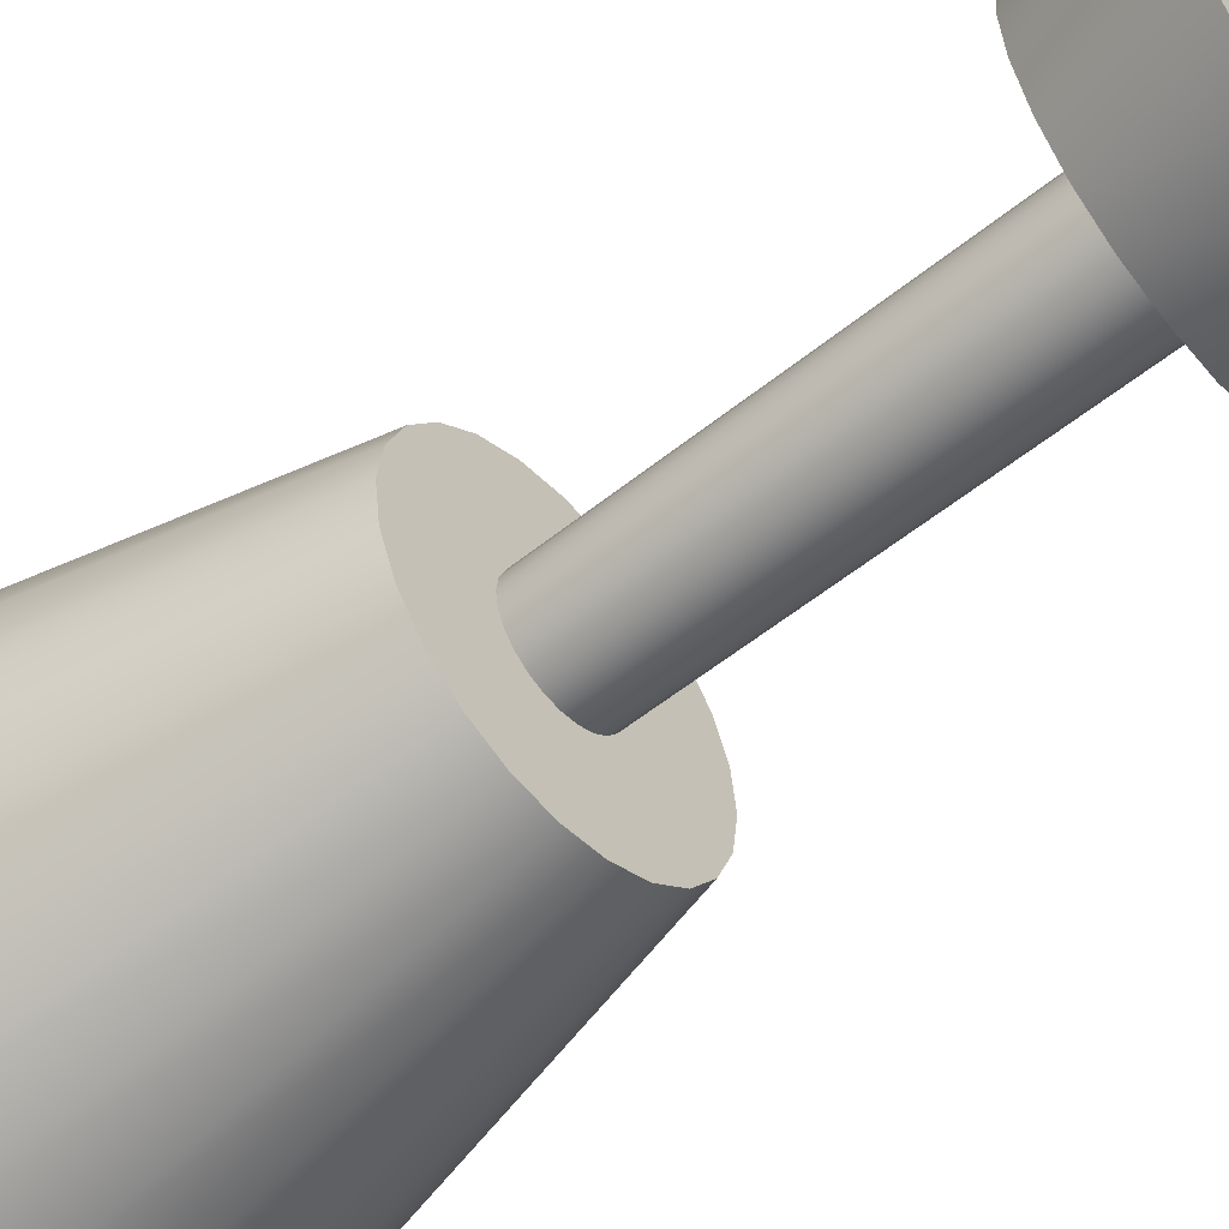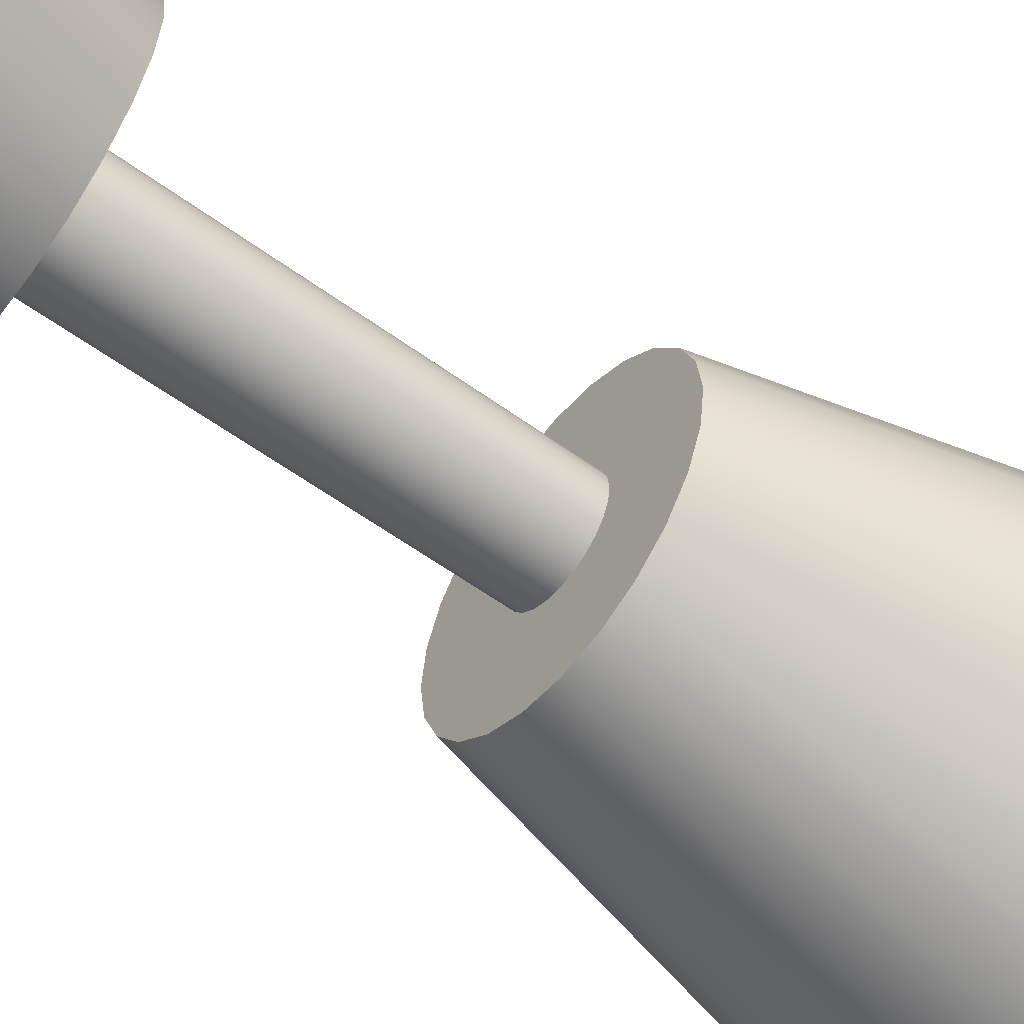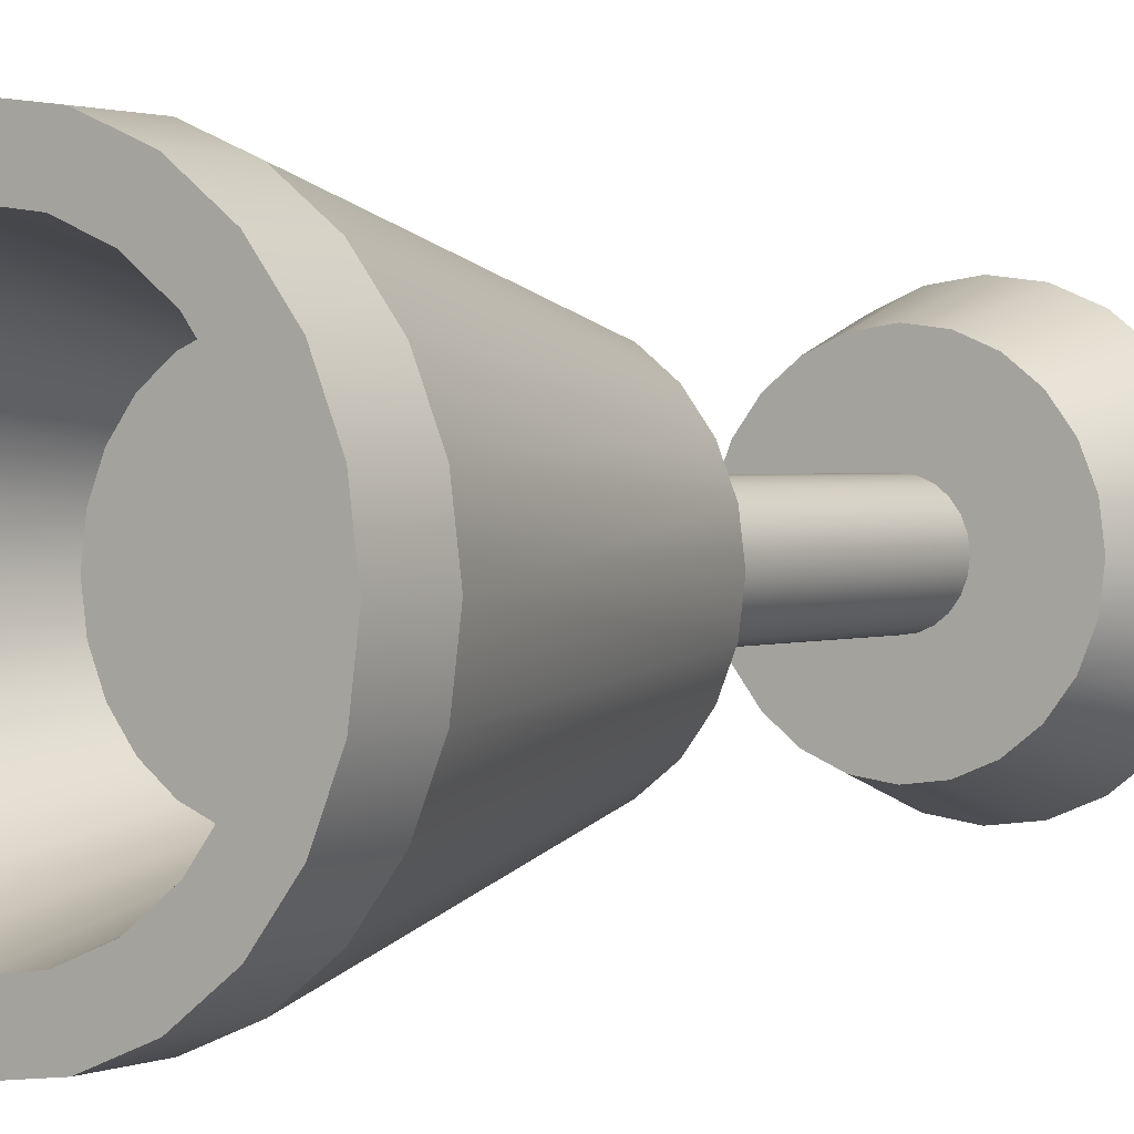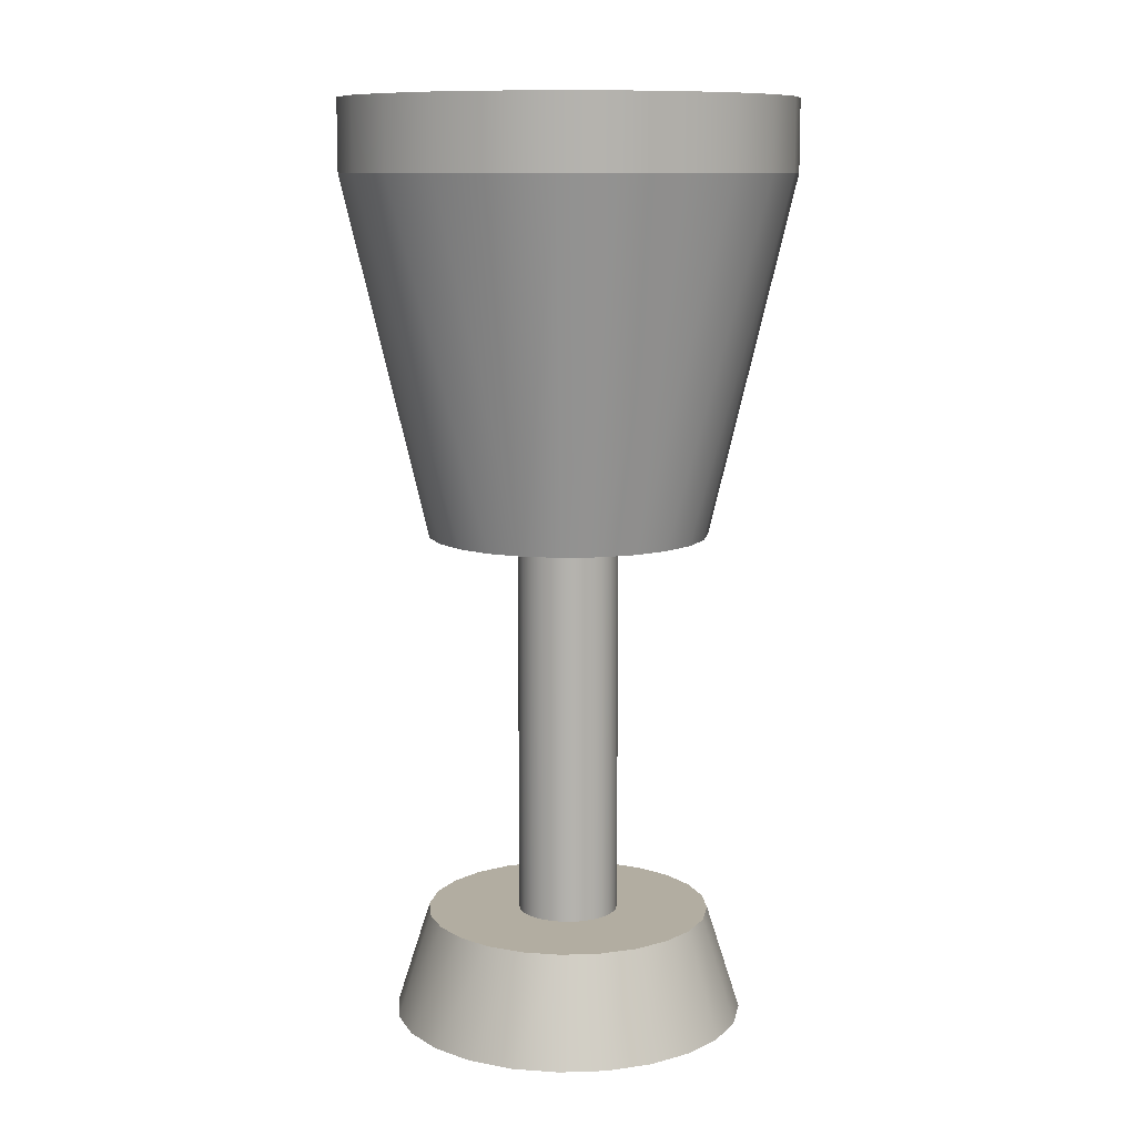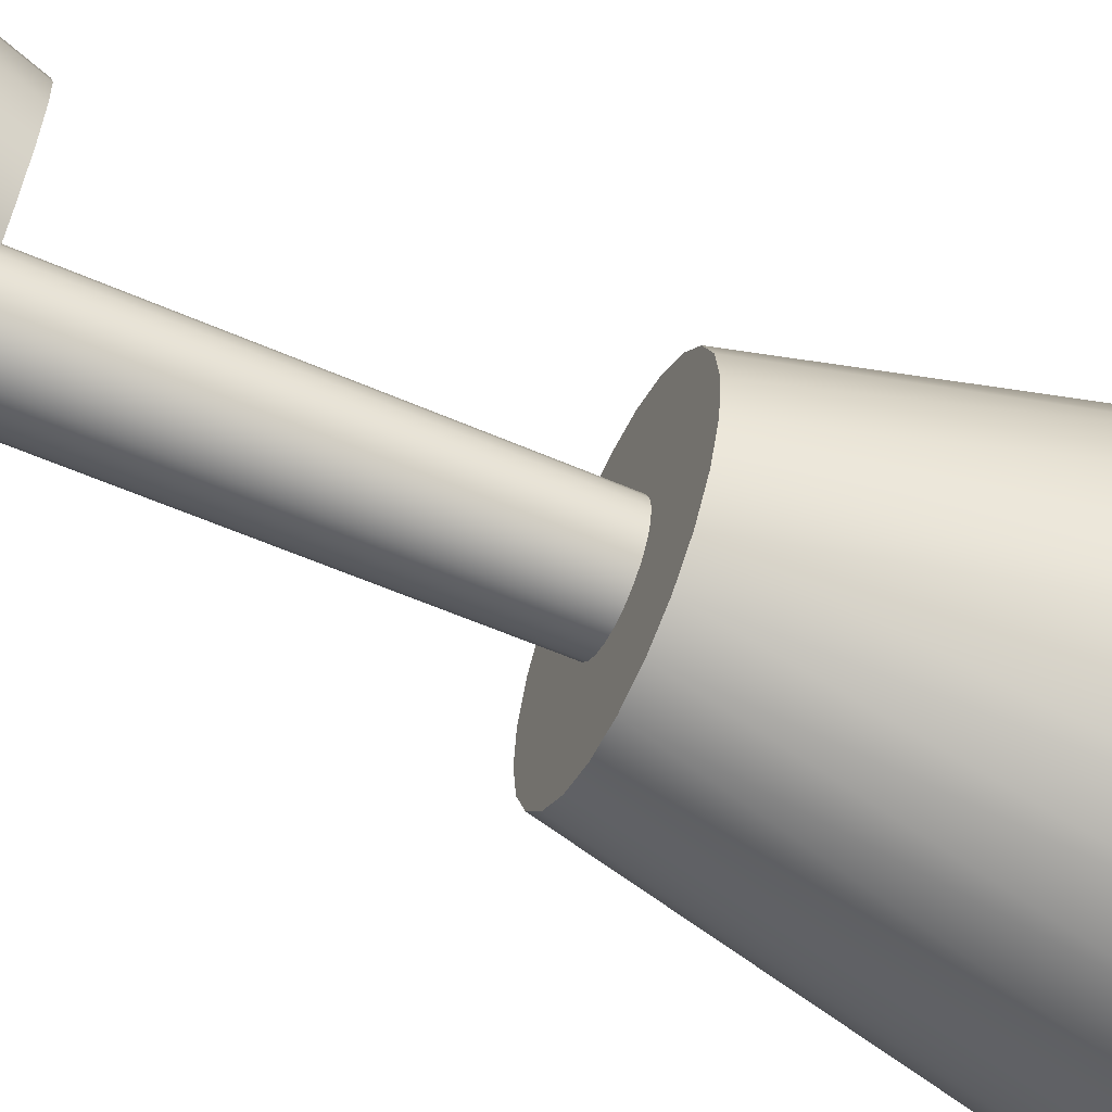
<metadata>
{"format":"obj","ext":"obj","renderer":"f3d","projection":"perspective","resolution":1024,"background":"white","views":[{"elev":-54.4,"azim":-49.3,"up":"+Z"},{"elev":-56.2,"azim":52.4,"up":"+Z"},{"elev":1.6,"azim":-144.4,"up":"+Z"},{"elev":10.5,"azim":152.8,"up":"+Y"},{"elev":-58.9,"azim":65.9,"up":"+Z"}]}
</metadata>
<code>
g detailChalice
v 0.07247 0 -0.2705
v 0.14 0 -0.2425
v 0.0587 0.168 -0.2191
v 0.1134 0.168 -0.1964
v 0.2191 0.168 0.0587
v 0.2705 0 0.07247
v 0.1964 0.168 0.1134
v 0.2425 0 0.14
v -0.14 0 0.2425
v -0.198 0 0.198
v -0.1134 0.168 0.1964
v -0.1604 0.168 0.1604
v -0.2425 0 -0.14
v -0.1964 0.168 -0.1134
v -0.2705 0 -0.07247
v -0.2191 0.168 -0.0587
v 0.2425 0 -0.14
v 0.2705 0 -0.07247
v 0.1964 0.168 -0.1134
v 0.2191 0.168 -0.0587
v 0 0 0.28
v -0.07247 0 0.2705
v 0 0.168 0.2268
v -0.0587 0.168 0.2191
v -0.2191 0.168 0.0587
v -0.1964 0.168 0.1134
v -0.2705 0 0.07247
v -0.2425 0 0.14
v 0.1604 0.168 0.1604
v 0.198 0 0.198
v -0.198 0 -0.198
v -0.1604 0.168 -0.1604
v -0.14 0 -0.2425
v -0.1134 0.168 -0.1964
v 0.198 0 -0.198
v 0.1604 0.168 -0.1604
v 0.2268 0.168 1.805e-15
v 0.1134 0.168 0.1964
v 0.0796 0.168 1.805e-15
v 0.07689 0.168 -0.0206
v 0.06894 0.168 -0.0398
v 0.05629 0.168 -0.05629
v 0 0.168 -0.2268
v 0.0398 0.168 -0.06894
v 0.0206 0.168 -0.07689
v 0 0.168 -0.0796
v -0.0587 0.168 -0.2191
v -0.0206 0.168 -0.07689
v -0.0398 0.168 -0.06894
v -0.05629 0.168 -0.05629
v -0.06894 0.168 -0.0398
v -0.07689 0.168 -0.0206
v -0.0796 0.168 1.805e-15
v -0.07689 0.168 0.0206
v -0.06894 0.168 0.0398
v -0.05629 0.168 0.05629
v -0.0398 0.168 0.06894
v -0.0206 0.168 0.07689
v 0 0.168 0.0796
v 0.0206 0.168 0.07689
v 0.0398 0.168 0.06894
v 0.05629 0.168 0.05629
v 0.0587 0.168 0.2191
v 0.06894 0.168 0.0398
v 0.07689 0.168 0.0206
v -0.2268 0.168 1.805e-15
v 0.28 0 0
v 0.14 0 0.2425
v 0.07247 0 0.2705
v 0 0 -0.28
v -0.07247 0 -0.2705
v -0.28 0 0
v 0.2207 0.784 1.805e-15
v 0.2132 0.784 -0.05713
v 0.2132 0.784 0.05713
v 0.1912 0.784 0.1104
v 0.1912 0.784 -0.1104
v 0.1561 0.784 0.1561
v 0.1561 0.784 -0.1561
v 0.1104 0.784 -0.1912
v 0.1104 0.784 0.1912
v 0.05713 0.784 0.2132
v 0.0796 0.784 1.805e-15
v 0.07689 0.784 0.0206
v 0.06894 0.784 0.0398
v 0.05629 0.784 0.05629
v 0 0.784 0.2207
v 0.0398 0.784 0.06894
v 0.0206 0.784 0.07689
v 0 0.784 0.0796
v -0.05713 0.784 0.2132
v -0.0206 0.784 0.07689
v -0.0398 0.784 0.06894
v -0.05629 0.784 0.05629
v -0.06894 0.784 0.0398
v -0.1104 0.784 0.1912
v -0.07689 0.784 0.0206
v -0.0796 0.784 1.805e-15
v -0.1104 0.784 -0.1912
v -0.1561 0.784 -0.1561
v -0.1561 0.784 0.1561
v -0.1912 0.784 0.1104
v -0.1912 0.784 -0.1104
v -0.2132 0.784 0.05713
v -0.2132 0.784 -0.05713
v -0.2207 0.784 -1.805e-15
v -0.07689 0.784 -0.0206
v -0.06894 0.784 -0.0398
v -0.05713 0.784 -0.2132
v -0.05629 0.784 -0.05629
v -0.0398 0.784 -0.06894
v -0.0206 0.784 -0.07689
v 0 0.784 -0.2207
v 0 0.784 -0.0796
v 0.0206 0.784 -0.07689
v 0.0398 0.784 -0.06894
v 0.05629 0.784 -0.05629
v 0.05713 0.784 -0.2132
v 0.06894 0.784 -0.0398
v 0.07689 0.784 -0.0206
v 0.1465 1.12 -0.1465
v 0.1036 1.12 -0.1795
v 0.1954 1.456 -0.1954
v 0.1381 1.456 -0.2393
v -0.2763 1.456 -1.805e-15
v -0.2072 1.12 -1.805e-15
v -0.2669 1.456 0.07151
v -0.2002 1.12 0.05363
v 0.2072 1.12 1.805e-15
v 0.2763 1.456 1.805e-15
v 0.2002 1.12 0.05363
v 0.2669 1.456 0.07151
v -0.1036 1.12 0.1795
v -0.05363 1.12 0.2002
v -0.1381 1.456 0.2393
v -0.07151 1.456 0.2669
v 1.444e-14 1.12 -0.2072
v -0.05363 1.12 -0.2002
v 1.444e-14 1.456 -0.2763
v -0.07151 1.456 -0.2669
v 0.2393 1.456 -0.1381
v 0.1795 1.12 -0.1036
v 0.3532 1.456 1.805e-15
v 0.3412 1.456 0.09141
v 0.3412 1.456 -0.09141
v 0.3059 1.456 -0.1766
v 0.3059 1.456 0.1766
v 0.2497 1.456 -0.2497
v 0.2669 1.456 -0.07151
v 0.1766 1.456 -0.3059
v 0.09141 1.456 -0.3412
v 0.07151 1.456 -0.2669
v 1.444e-14 1.456 -0.3532
v -0.09141 1.456 -0.3412
v -0.1381 1.456 -0.2393
v -0.1766 1.456 -0.3059
v -0.1954 1.456 -0.1954
v -0.2497 1.456 -0.2497
v -0.2393 1.456 -0.1381
v -0.2669 1.456 -0.07151
v -0.3059 1.456 -0.1766
v -0.3059 1.456 0.1766
v -0.2497 1.456 0.2497
v -0.2393 1.456 0.1381
v -0.1954 1.456 0.1954
v -0.1766 1.456 0.3059
v -0.09141 1.456 0.3412
v 1.444e-14 1.456 0.3532
v 1.444e-14 1.456 0.2763
v 0.07151 1.456 0.2669
v 0.09141 1.456 0.3412
v 0.1381 1.456 0.2393
v 0.1766 1.456 0.3059
v 0.1954 1.456 0.1954
v 0.2393 1.456 0.1381
v 0.2497 1.456 0.2497
v -0.3412 1.456 -0.09141
v -0.3412 1.456 0.09141
v -0.3532 1.456 -1.805e-15
v 0.2002 1.12 -0.05363
v 0.1795 1.12 0.1036
v 0.1465 1.12 0.1465
v 0.1036 1.12 0.1795
v 0.05363 1.12 0.2002
v 0.05363 1.12 -0.2002
v 1.444e-14 1.12 0.2072
v -0.1036 1.12 -0.1795
v -0.1465 1.12 -0.1465
v -0.1465 1.12 0.1465
v -0.1795 1.12 0.1036
v -0.1795 1.12 -0.1036
v -0.2002 1.12 -0.05363
v -0.1766 1.344 -0.3059
v -0.09141 1.344 -0.3412
v 0.3059 1.344 -0.1766
v 0.3412 1.344 -0.09141
v 0.3532 1.344 1.805e-15
v 0.2497 1.344 -0.2497
v -0.2497 1.344 -0.2497
v -0.3532 1.344 -1.805e-15
v -0.3412 1.344 0.09141
v 1.444e-14 1.344 -0.3532
v 0.09141 1.344 -0.3412
v 0.1766 1.344 0.3059
v 0.09141 1.344 0.3412
v 0.1766 1.344 -0.3059
v -0.3412 1.344 -0.09141
v -0.3059 1.344 -0.1766
v 1.444e-14 1.344 0.3532
v 0.3412 1.344 0.09141
v -0.3059 1.344 0.1766
v -0.2497 1.344 0.2497
v -0.1766 1.344 0.3059
v -0.09141 1.344 0.3412
v 0.2497 1.344 0.2497
v 0.3059 1.344 0.1766
f 2 1 3
f 3 4 2
f 6 5 7
f 7 8 6
f 10 9 11
f 11 12 10
f 14 13 15
f 15 16 14
f 18 17 19
f 19 20 18
f 22 21 23
f 23 24 22
f 26 25 27
f 27 28 26
f 8 7 29
f 29 30 8
f 32 31 13
f 13 14 32
f 33 31 32
f 32 34 33
f 35 2 4
f 4 36 35
f 5 37 20
f 20 19 5
f 19 7 5
f 19 36 7
f 36 29 7
f 36 4 29
f 4 38 29
f 4 3 38
f 3 39 38
f 3 40 39
f 3 41 40
f 3 42 41
f 3 43 42
f 43 44 42
f 43 45 44
f 43 46 45
f 43 47 46
f 47 48 46
f 47 49 48
f 47 50 49
f 47 51 50
f 47 34 51
f 34 52 51
f 34 53 52
f 53 34 11
f 54 53 11
f 55 54 11
f 55 11 24
f 56 55 24
f 57 56 24
f 58 57 24
f 58 24 23
f 59 58 23
f 60 59 23
f 61 60 23
f 62 61 23
f 62 23 63
f 64 62 63
f 65 64 63
f 39 65 63
f 63 38 39
f 34 32 11
f 32 12 11
f 32 14 12
f 14 26 12
f 14 16 26
f 16 25 26
f 16 66 25
f 67 18 20
f 20 37 67
f 18 67 6
f 6 8 18
f 8 17 18
f 8 30 17
f 30 35 17
f 30 68 35
f 68 2 35
f 68 69 2
f 69 1 2
f 69 21 1
f 21 70 1
f 21 22 70
f 22 71 70
f 22 9 71
f 9 33 71
f 9 10 33
f 10 31 33
f 10 28 31
f 28 13 31
f 28 27 13
f 27 15 13
f 27 72 15
f 74 73 75
f 75 76 74
f 76 77 74
f 76 78 77
f 78 79 77
f 78 80 79
f 78 81 80
f 81 82 80
f 82 83 80
f 82 84 83
f 82 85 84
f 82 86 85
f 82 87 86
f 87 88 86
f 87 89 88
f 87 90 89
f 87 91 90
f 91 92 90
f 91 93 92
f 91 94 93
f 91 95 94
f 91 96 95
f 96 97 95
f 96 98 97
f 96 99 98
f 96 100 99
f 96 101 100
f 101 102 100
f 102 103 100
f 102 104 103
f 104 105 103
f 104 106 105
f 107 98 99
f 108 107 99
f 108 99 109
f 110 108 109
f 111 110 109
f 112 111 109
f 112 109 113
f 114 112 113
f 115 114 113
f 116 115 113
f 117 116 113
f 117 113 118
f 119 117 118
f 120 119 118
f 83 120 118
f 118 80 83
f 58 59 90
f 90 92 58
f 59 60 89
f 89 90 59
f 60 61 88
f 88 89 60
f 64 85 86
f 86 62 64
f 39 83 84
f 84 65 39
f 42 117 119
f 119 41 42
f 61 62 86
f 86 88 61
f 41 119 120
f 120 40 41
f 68 30 29
f 29 38 68
f 65 84 85
f 85 64 65
f 40 120 83
f 83 39 40
f 42 44 116
f 116 117 42
f 44 45 115
f 115 116 44
f 46 48 112
f 112 114 46
f 16 15 72
f 72 66 16
f 45 46 114
f 114 115 45
f 21 69 63
f 63 23 21
f 48 49 111
f 111 112 48
f 49 50 110
f 110 111 49
f 6 67 37
f 37 5 6
f 66 72 27
f 27 25 66
f 110 50 51
f 51 108 110
f 108 51 52
f 52 107 108
f 98 53 54
f 54 97 98
f 70 71 47
f 47 43 70
f 69 68 38
f 38 63 69
f 95 55 56
f 56 94 95
f 97 54 55
f 55 95 97
f 56 57 93
f 93 94 56
f 17 35 36
f 36 19 17
f 107 52 53
f 53 98 107
f 57 58 92
f 92 93 57
f 1 70 43
f 43 3 1
f 12 26 28
f 28 10 12
f 9 22 24
f 24 11 9
f 71 33 34
f 34 47 71
f 122 121 123
f 123 124 122
f 126 125 127
f 127 128 126
f 130 129 131
f 131 132 130
f 134 133 135
f 135 136 134
f 138 137 139
f 139 140 138
f 141 123 121
f 121 142 141
f 144 143 145
f 145 146 144
f 146 147 144
f 146 148 147
f 148 130 147
f 148 149 130
f 148 141 149
f 148 150 141
f 150 123 141
f 150 124 123
f 150 151 124
f 151 152 124
f 151 153 152
f 153 139 152
f 153 154 139
f 154 140 139
f 154 155 140
f 154 156 155
f 156 157 155
f 156 158 157
f 158 159 157
f 158 160 159
f 158 161 160
f 161 125 160
f 125 161 162
f 127 125 162
f 127 162 163
f 164 127 163
f 165 164 163
f 165 163 166
f 135 165 166
f 135 166 167
f 136 135 167
f 136 167 168
f 169 136 168
f 170 169 168
f 170 168 171
f 172 170 171
f 172 171 173
f 174 172 173
f 175 174 173
f 175 173 176
f 132 175 176
f 130 132 176
f 176 147 130
f 161 177 162
f 177 178 162
f 177 179 178
f 131 129 180
f 180 142 131
f 142 181 131
f 142 182 181
f 142 121 182
f 121 122 182
f 122 183 182
f 122 184 183
f 122 185 184
f 185 137 184
f 137 186 184
f 137 138 186
f 138 134 186
f 138 187 134
f 187 133 134
f 187 188 133
f 188 189 133
f 188 190 189
f 188 191 190
f 191 192 190
f 192 128 190
f 192 126 128
f 194 193 156
f 156 154 194
f 109 99 193
f 193 194 109
f 77 195 196
f 196 74 77
f 74 196 197
f 197 73 74
f 198 148 146
f 146 195 198
f 193 199 158
f 158 156 193
f 179 200 201
f 201 178 179
f 118 113 202
f 202 203 118
f 205 204 173
f 173 171 205
f 206 203 151
f 151 150 206
f 203 202 153
f 153 151 203
f 177 207 200
f 200 179 177
f 208 199 100
f 100 103 208
f 209 205 171
f 171 168 209
f 197 143 144
f 144 210 197
f 158 199 208
f 208 161 158
f 198 206 150
f 150 148 198
f 178 201 211
f 211 162 178
f 162 211 212
f 212 163 162
f 212 213 166
f 166 163 212
f 213 214 167
f 167 166 213
f 113 109 194
f 194 202 113
f 196 145 143
f 143 197 196
f 161 208 207
f 207 177 161
f 214 209 168
f 168 167 214
f 79 80 206
f 206 198 79
f 204 215 176
f 176 173 204
f 216 147 176
f 176 215 216
f 210 144 147
f 147 216 210
f 195 146 145
f 145 196 195
f 202 194 154
f 154 153 202
f 76 75 210
f 210 216 76
f 79 198 195
f 195 77 79
f 200 207 105
f 105 106 200
f 73 197 210
f 210 75 73
f 82 81 204
f 204 205 82
f 81 78 215
f 215 204 81
f 99 100 199
f 199 193 99
f 78 76 216
f 216 215 78
f 80 118 203
f 203 206 80
f 91 87 209
f 209 214 91
f 87 82 205
f 205 209 87
f 96 91 214
f 214 213 96
f 200 106 104
f 104 201 200
f 211 102 101
f 101 212 211
f 101 96 213
f 213 212 101
f 207 208 103
f 103 105 207
f 201 104 102
f 102 211 201
f 192 160 125
f 125 126 192
f 188 157 159
f 159 191 188
f 188 187 155
f 155 157 188
f 190 128 127
f 127 164 190
f 185 122 124
f 124 152 185
f 130 149 180
f 180 129 130
f 184 186 169
f 169 170 184
f 187 138 140
f 140 155 187
f 132 131 181
f 181 175 132
f 186 134 136
f 136 169 186
f 133 189 165
f 165 135 133
f 182 183 172
f 172 174 182
f 183 184 170
f 170 172 183
f 149 141 142
f 142 180 149
f 191 159 160
f 160 192 191
f 137 185 152
f 152 139 137
f 175 181 182
f 182 174 175
f 189 190 164
f 164 165 189

</code>
